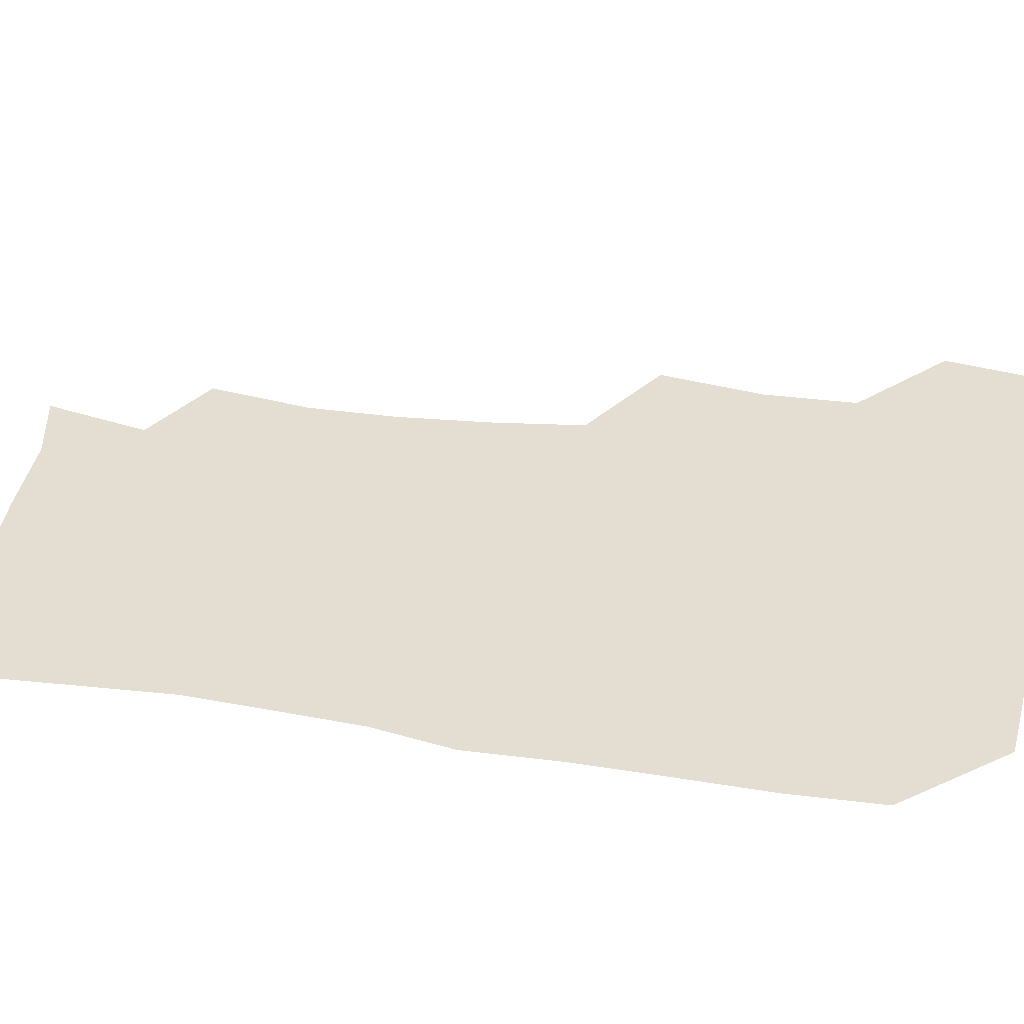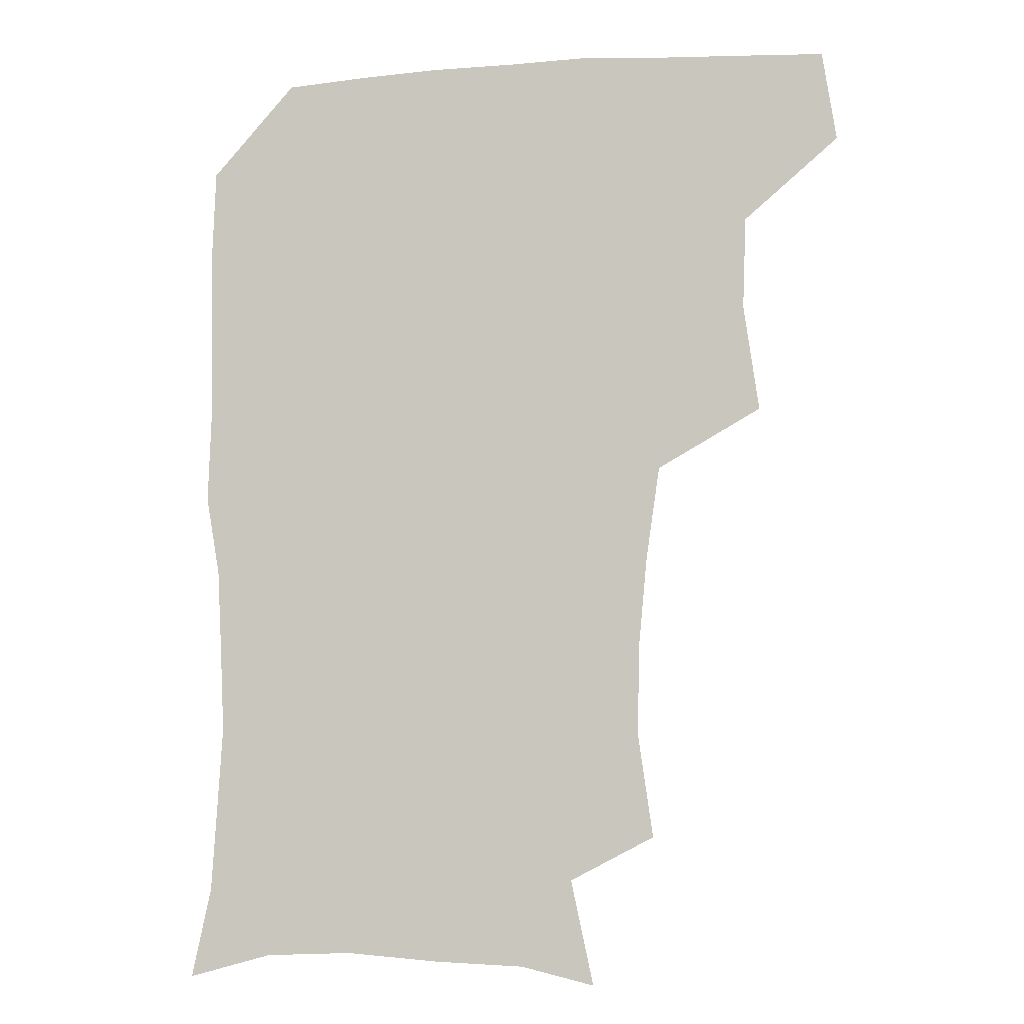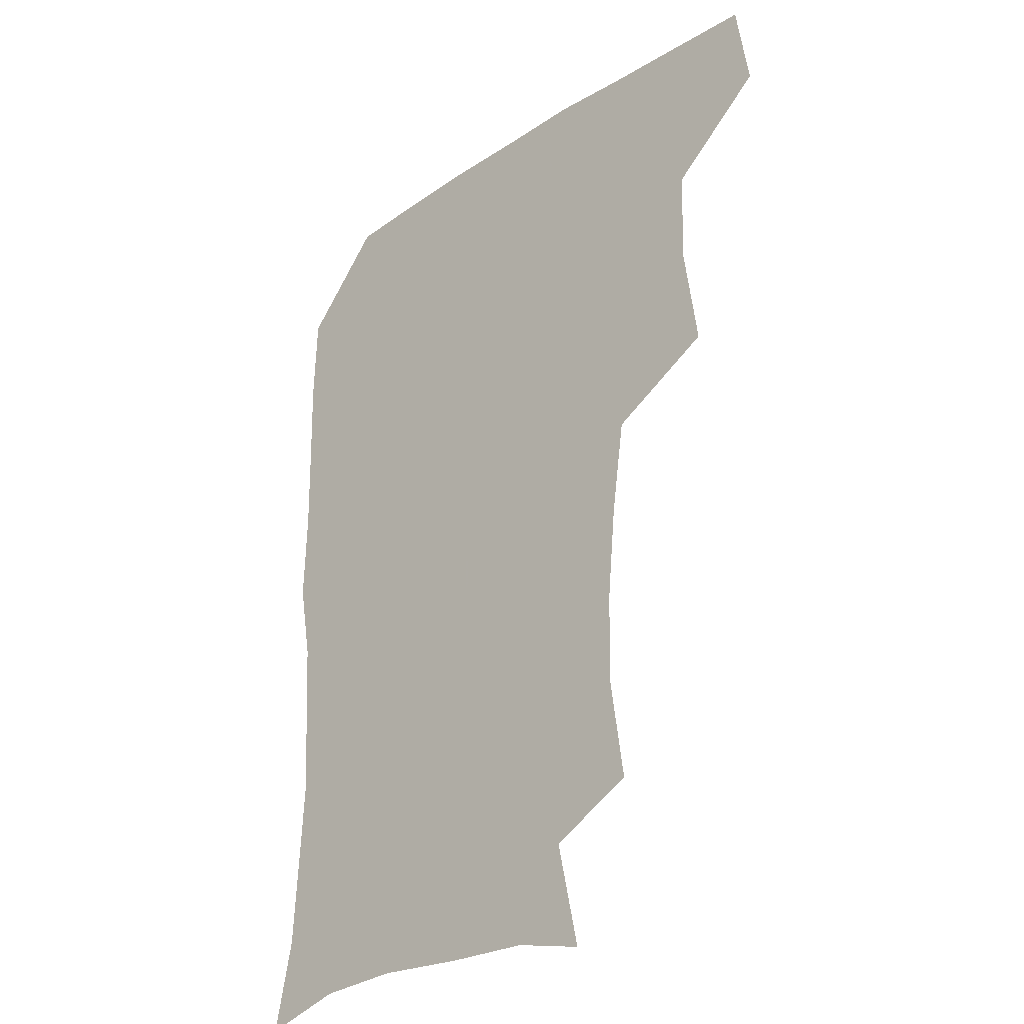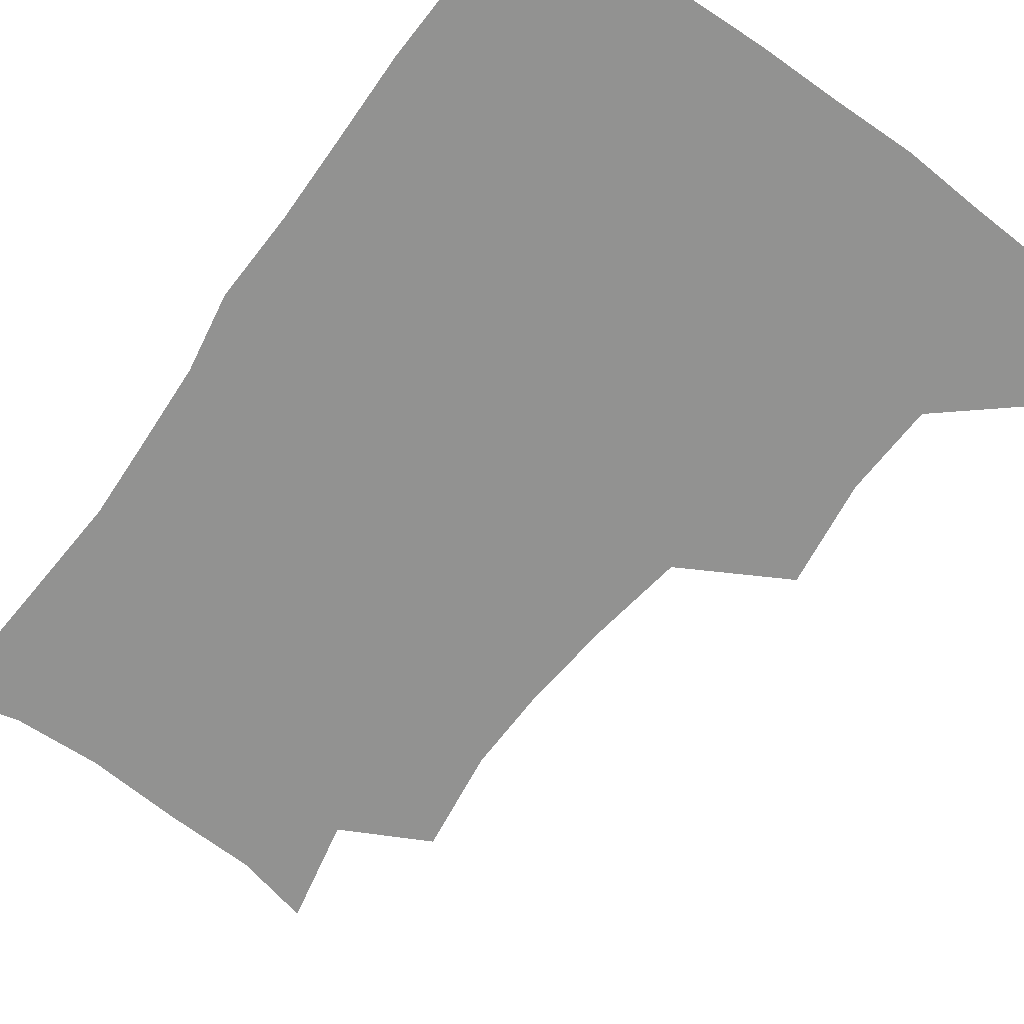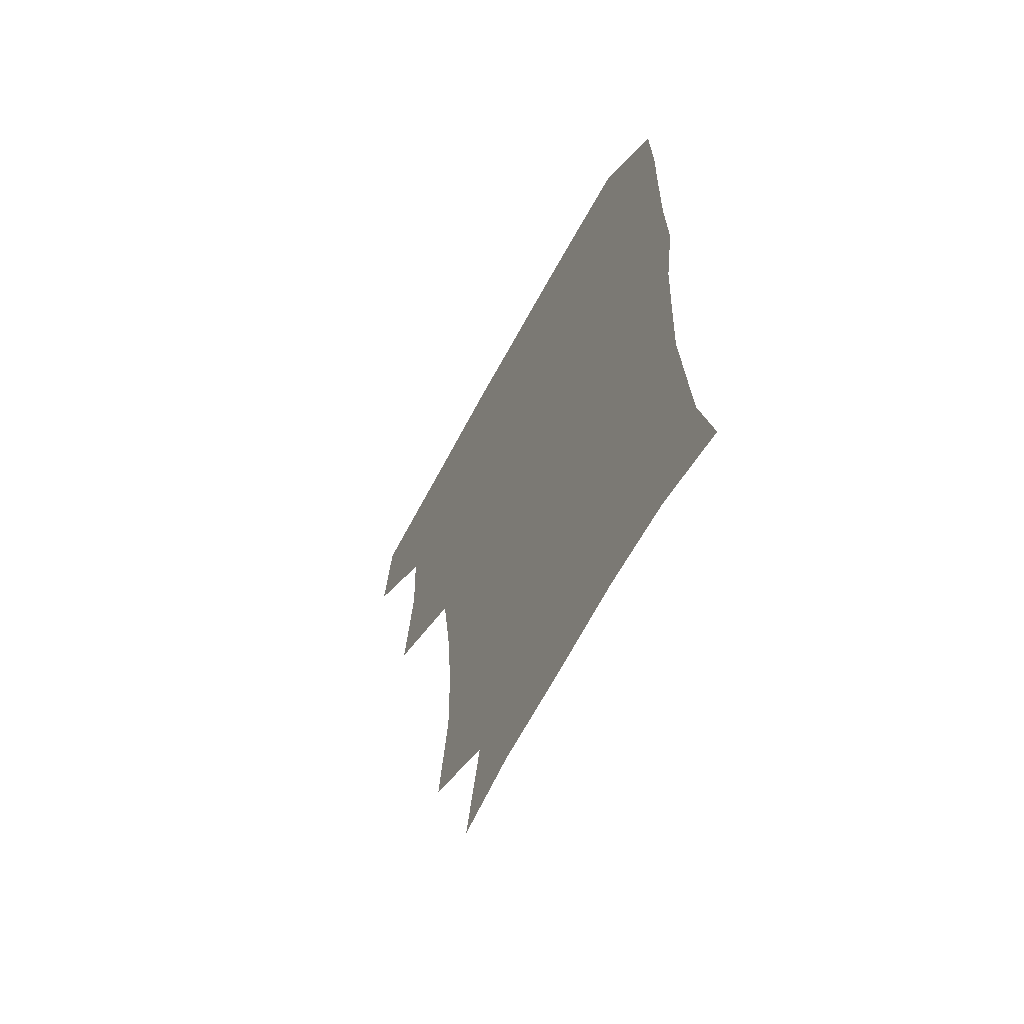
<metadata>
{"format":"obj","ext":"obj","renderer":"f3d","projection":"perspective","resolution":1024,"background":"white","views":[{"elev":36.3,"azim":101.4,"up":"+Z"},{"elev":-6.7,"azim":-168.6,"up":"+Y"},{"elev":-28.3,"azim":-135.7,"up":"+Y"},{"elev":-66.3,"azim":144.1,"up":"+Z"},{"elev":-64.3,"azim":61.9,"up":"+Y"}]}
</metadata>
<code>
v 478.1 476 0
v 483.1 508.4 0
v 508 375.8 0
v 513.4 414 0
v 512.2 447 0
v 515.2 480.5 0
v 513.5 509.7 0
v 548.4 220 0
v 553.6 256.7 0
v 553.1 288.6 0
v 550 321.4 0
v 545.2 354.8 0
v 544.7 390 0
v 545.1 422.1 0
v 545.4 452.7 0
v 545.1 481.6 0
v 542.8 510.9 0
v 570.5 166.8 0
v 578.6 204.2 0
v 581.2 242.2 0
v 580.4 272.2 0
v 579.9 305.2 0
v 577.9 335.7 0
v 574.8 364 0
v 575.1 396.7 0
v 575.3 426.8 0
v 575.3 455.1 0
v 574.2 482.3 0
v 571.5 512.7 0
v 596.8 173.1 0
v 606.1 217.2 0
v 606.5 248.2 0
v 605.8 278.3 0
v 605 309.5 0
v 603.9 339.9 0
v 603 368.6 0
v 602.5 397.6 0
v 602.8 427.5 0
v 602.9 455.5 0
v 602.5 482.9 0
v 601.3 511.9 0
v 628.7 174.3 0
v 631.5 217.4 0
v 631.4 251 0
v 631.1 281.4 0
v 630.8 309.4 0
v 629.9 339.4 0
v 629.7 370.5 0
v 629.8 399.5 0
v 630 428.5 0
v 630.5 456 0
v 631 482.8 0
v 630.5 511.7 0
v 662.2 176.9 0
v 658 217.6 0
v 657.5 247 0
v 656.6 278 0
v 655.6 311.7 0
v 655.5 341.5 0
v 656.6 368.4 0
v 656.8 397.7 0
v 656.4 428.1 0
v 657.2 455.6 0
v 658.5 482.6 0
v 660 510.4 0
v 693.1 175.6 0
v 685.6 211.9 0
v 683.6 242.7 0
v 681.4 275.9 0
v 682.9 304.1 0
v 682.7 334.9 0
v 683.2 364.7 0
v 684.5 393.4 0
v 686.2 422.1 0
v 686.2 452 0
v 685.4 481.8 0
v 688.2 508.4 0
v 691 541 0
v 722.9 167.4 0
v 715.9 199.6 0
v 714.1 228 0
v 712.1 259.3 0
v 713.4 288.7 0
v 715 319.1 0
v 719.8 347.3 0
v 718.6 379.9 0
v 719 411.7 0
v 719.6 443.1 0
v 718.3 474.9 0
f 5 6 1
f 1 6 2
f 6 7 2
f 12 13 3
f 3 13 4
f 13 14 4
f 4 14 5
f 14 15 5
f 5 15 6
f 15 16 6
f 6 16 7
f 16 17 7
f 19 20 8
f 8 20 9
f 20 21 9
f 9 21 10
f 21 22 10
f 10 22 11
f 22 23 11
f 11 23 12
f 23 24 12
f 12 24 13
f 24 25 13
f 13 25 14
f 25 26 14
f 14 26 15
f 26 27 15
f 15 27 16
f 27 28 16
f 16 28 17
f 28 29 17
f 18 30 19
f 30 31 19
f 19 31 20
f 31 32 20
f 20 32 21
f 32 33 21
f 21 33 22
f 33 34 22
f 22 34 23
f 34 35 23
f 23 35 24
f 35 36 24
f 24 36 25
f 36 37 25
f 25 37 26
f 37 38 26
f 26 38 27
f 38 39 27
f 27 39 28
f 39 40 28
f 28 40 29
f 40 41 29
f 30 42 31
f 42 43 31
f 31 43 32
f 43 44 32
f 32 44 33
f 44 45 33
f 33 45 34
f 45 46 34
f 34 46 35
f 46 47 35
f 35 47 36
f 47 48 36
f 36 48 37
f 48 49 37
f 37 49 38
f 49 50 38
f 38 50 39
f 50 51 39
f 39 51 40
f 51 52 40
f 40 52 41
f 52 53 41
f 42 54 43
f 54 55 43
f 43 55 44
f 55 56 44
f 44 56 45
f 56 57 45
f 45 57 46
f 57 58 46
f 46 58 47
f 58 59 47
f 47 59 48
f 59 60 48
f 48 60 49
f 60 61 49
f 49 61 50
f 61 62 50
f 50 62 51
f 62 63 51
f 51 63 52
f 63 64 52
f 52 64 53
f 64 65 53
f 54 66 55
f 66 67 55
f 55 67 56
f 67 68 56
f 56 68 57
f 68 69 57
f 57 69 58
f 69 70 58
f 58 70 59
f 70 71 59
f 59 71 60
f 71 72 60
f 60 72 61
f 72 73 61
f 61 73 62
f 73 74 62
f 62 74 63
f 74 75 63
f 63 75 64
f 75 76 64
f 64 76 65
f 76 77 65
f 66 79 67
f 79 80 67
f 67 80 68
f 80 81 68
f 68 81 69
f 81 82 69
f 69 82 70
f 82 83 70
f 70 83 71
f 83 84 71
f 71 84 72
f 84 85 72
f 72 85 73
f 85 86 73
f 73 86 74
f 86 87 74
f 74 87 75
f 87 88 75
f 75 88 76
f 88 89 76
f 76 89 77

</code>
